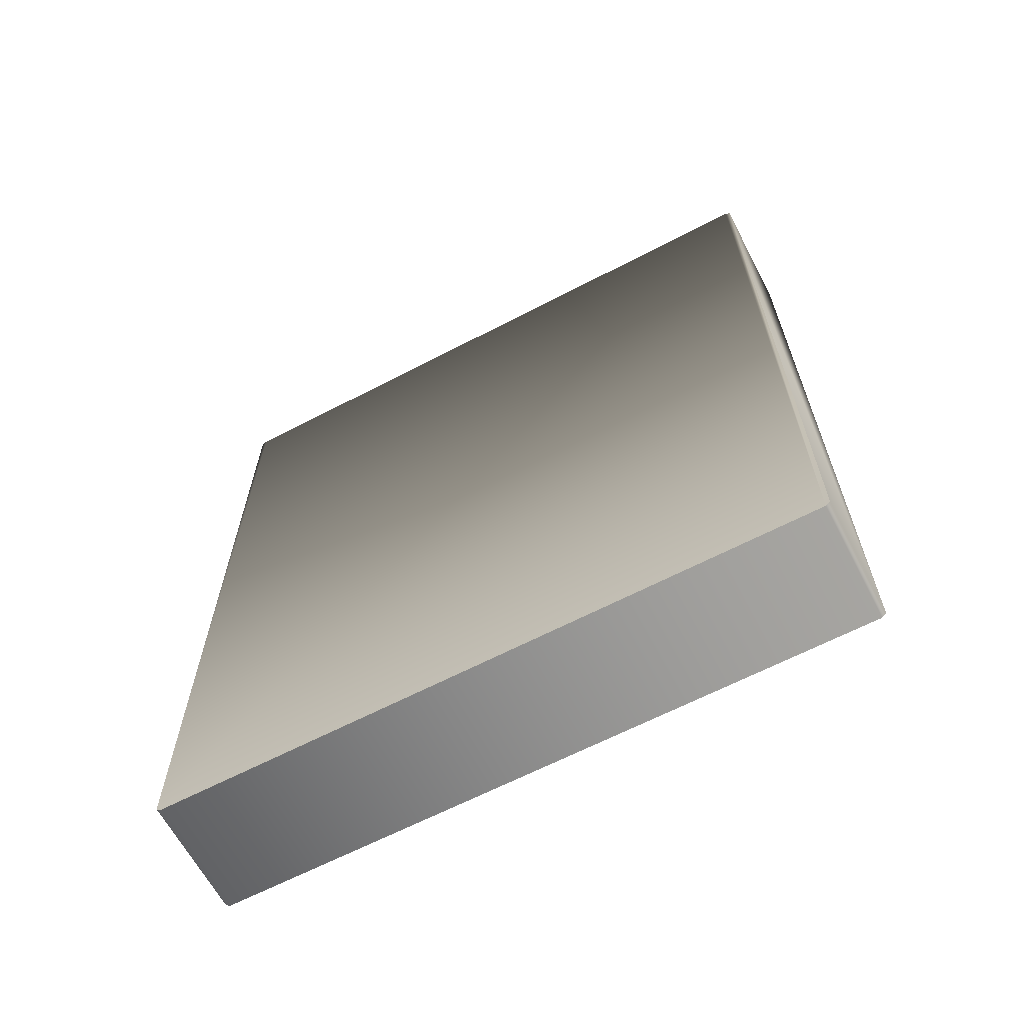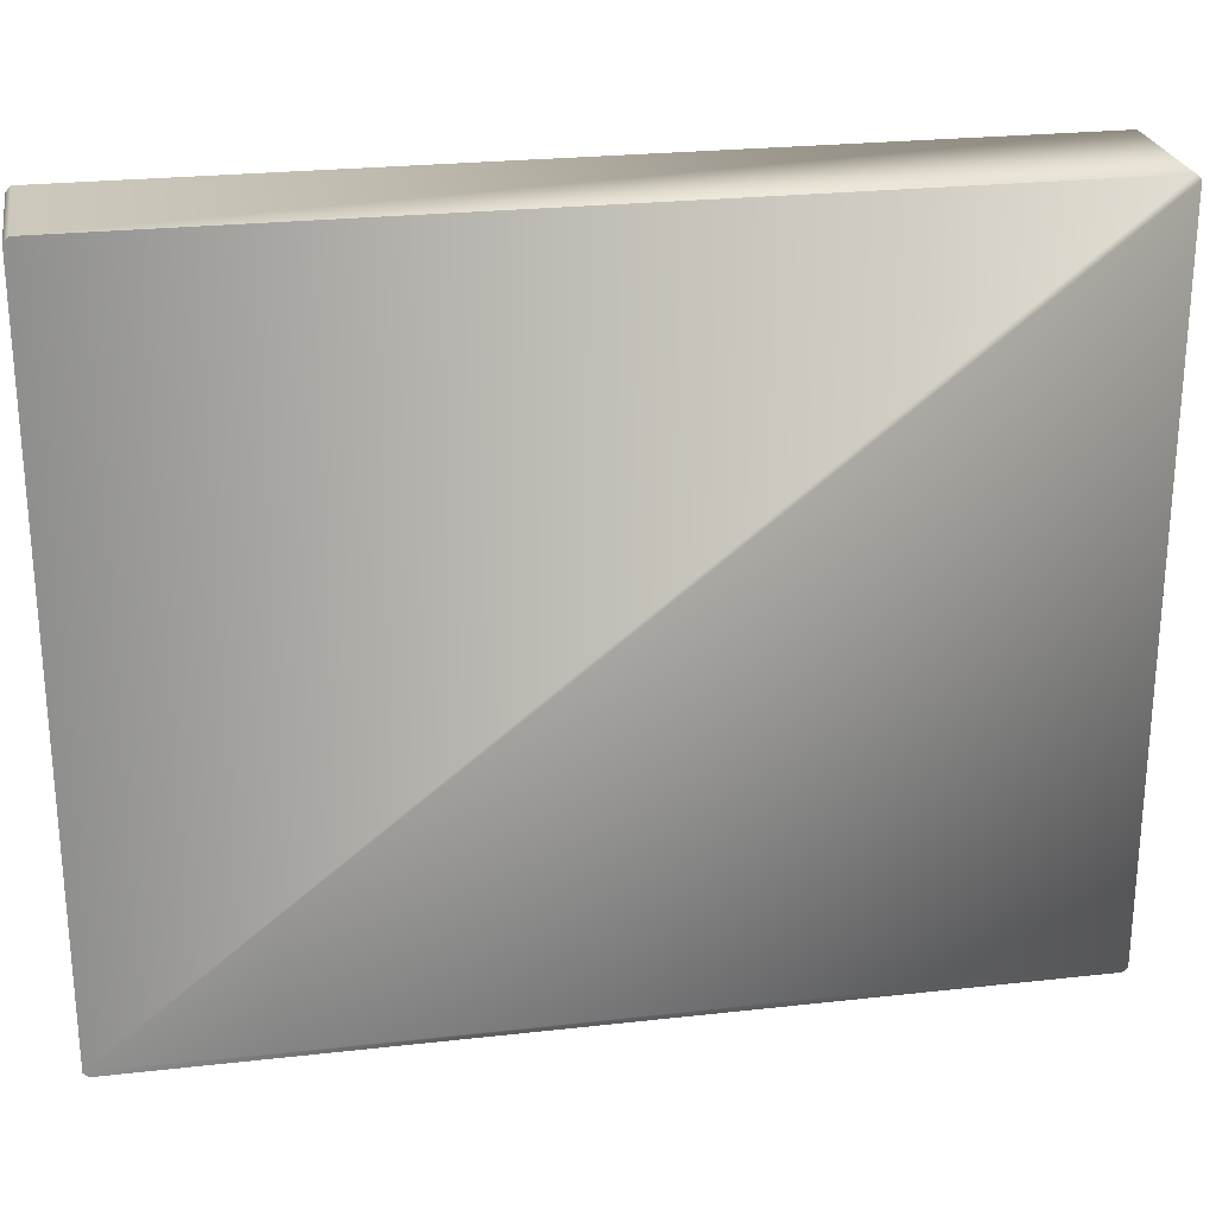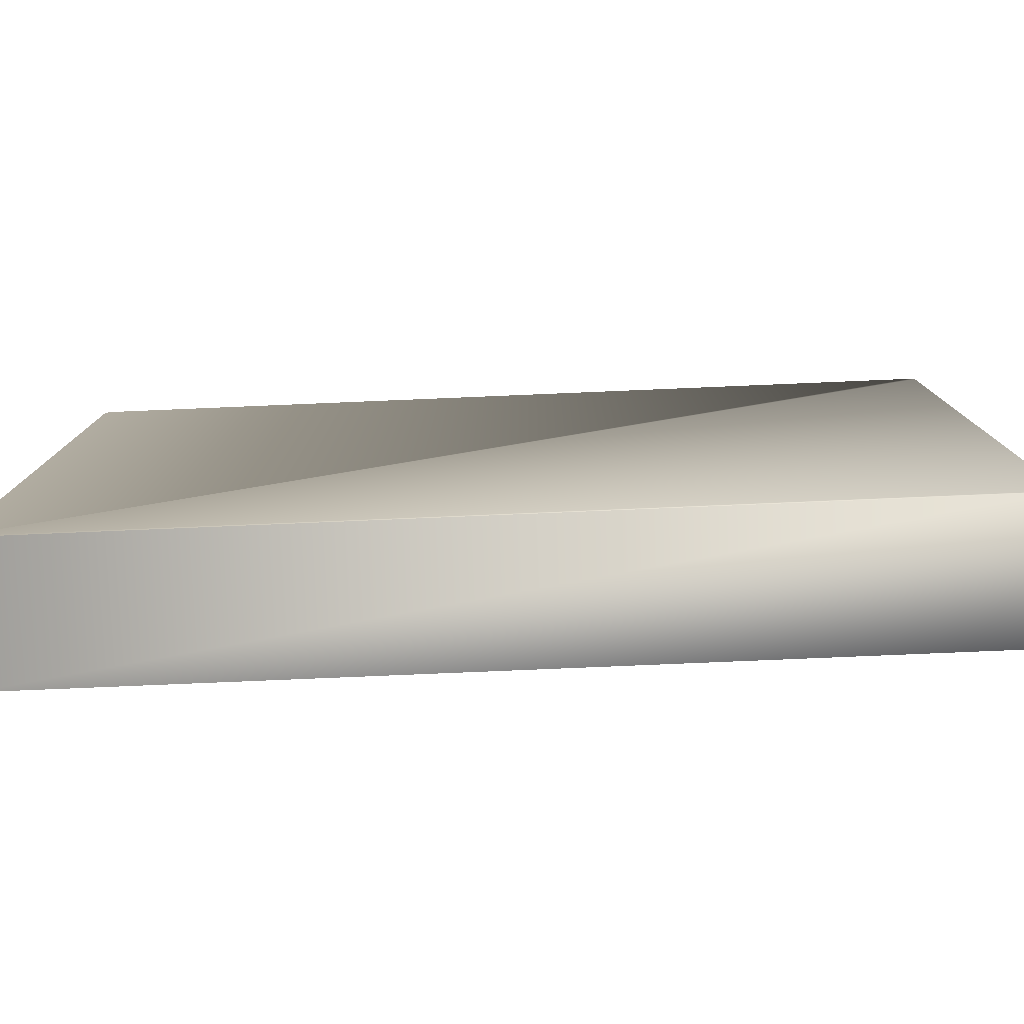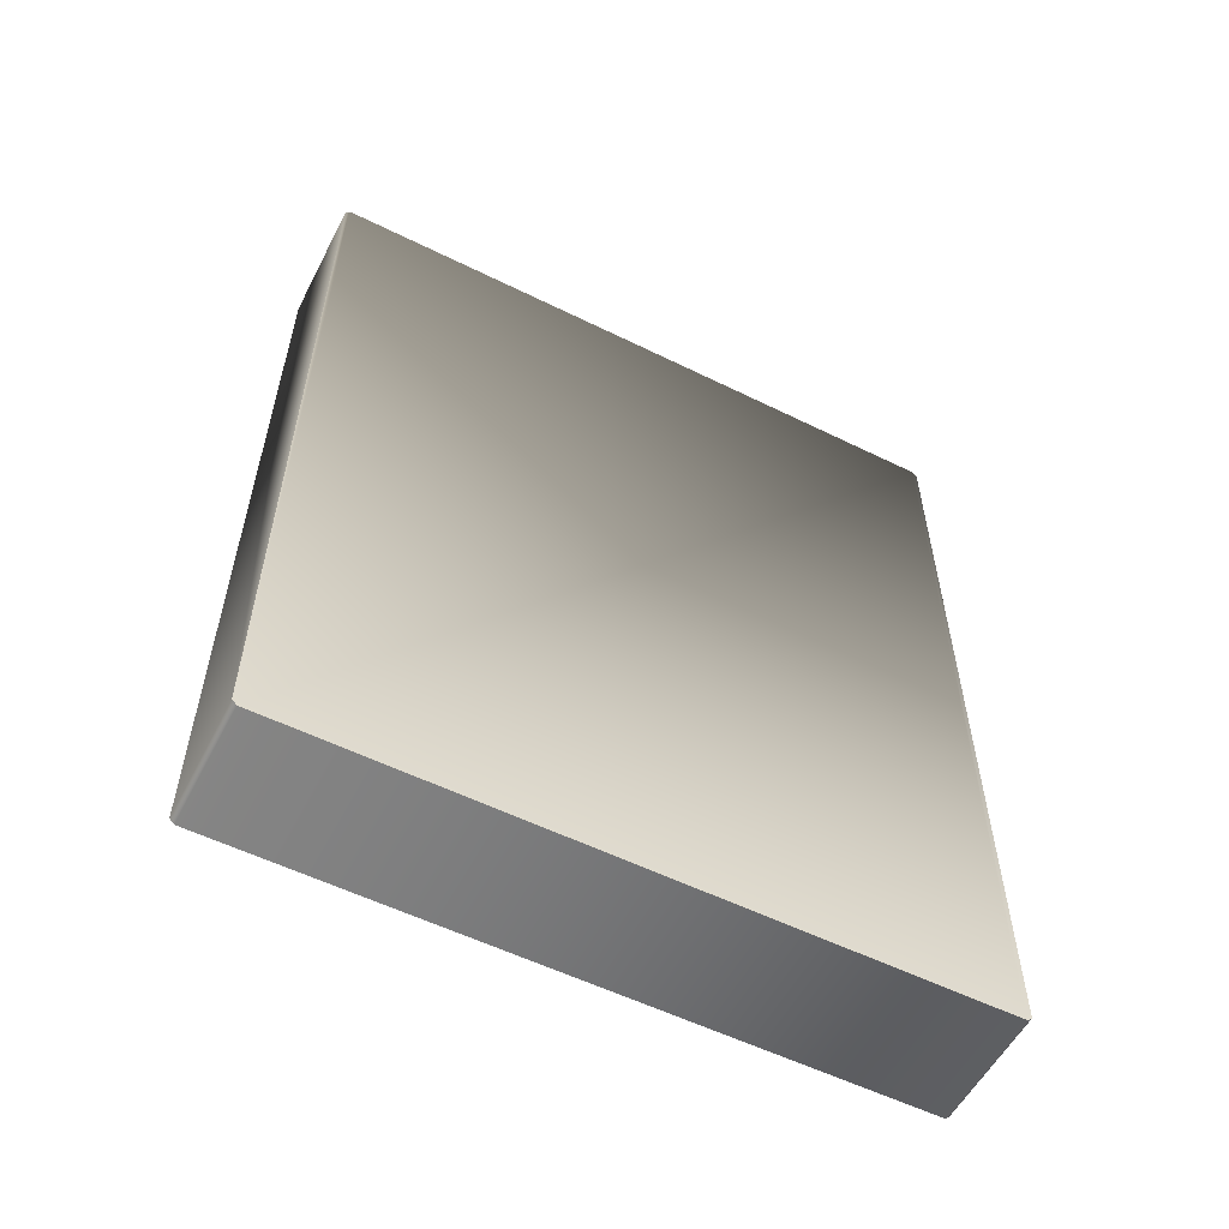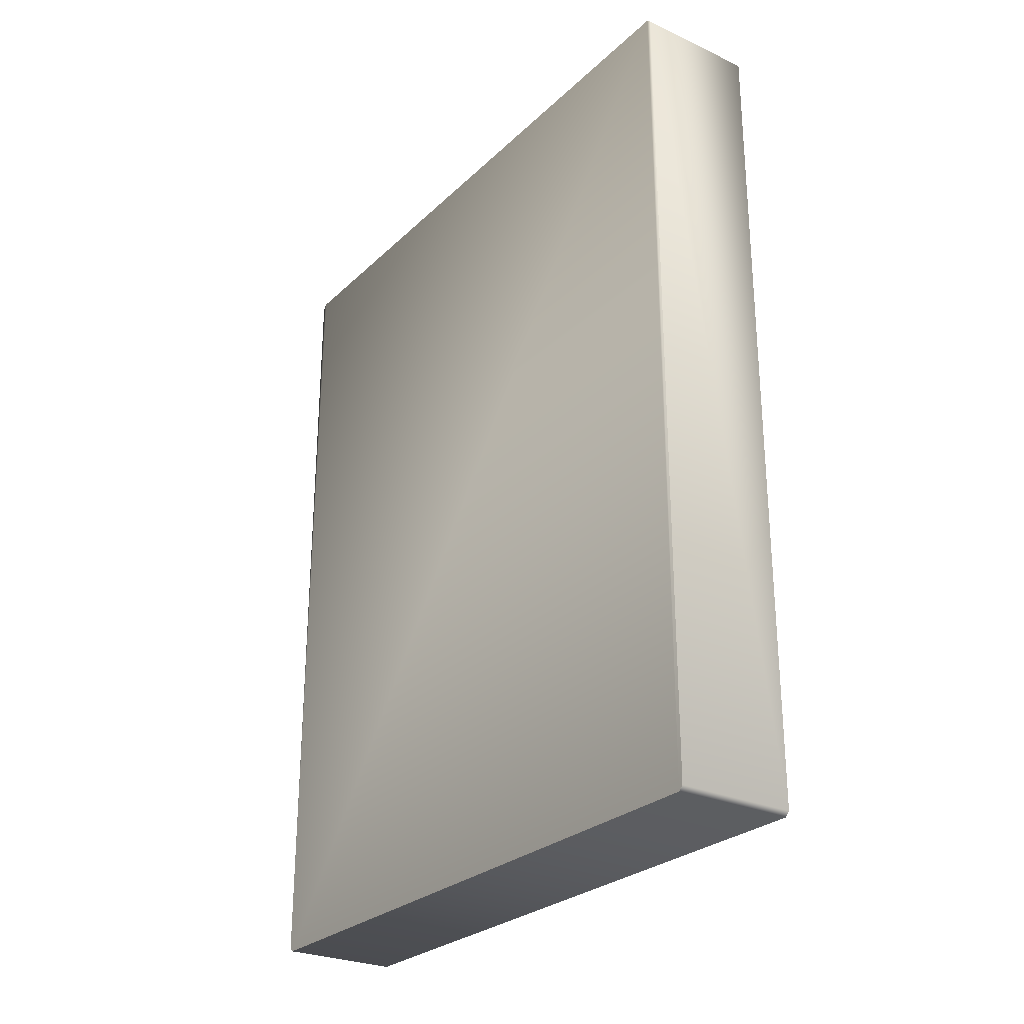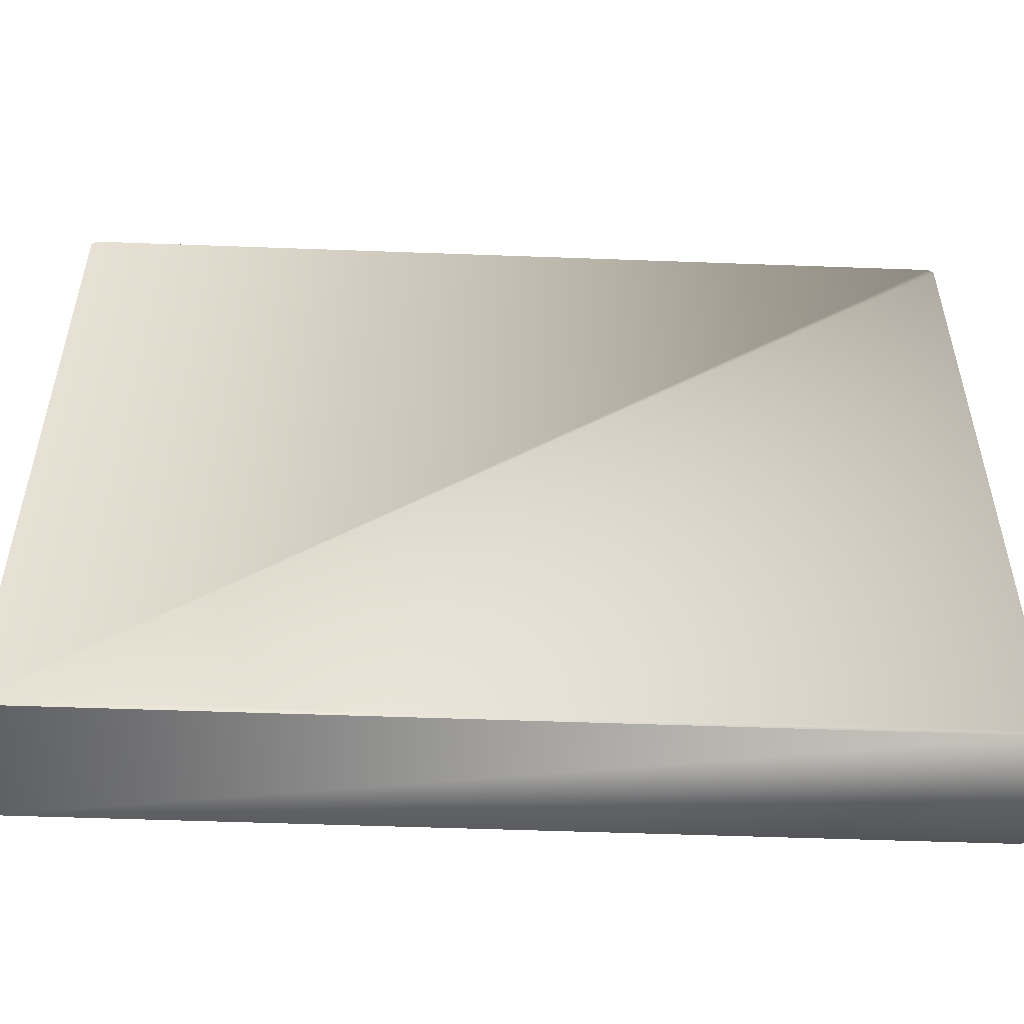
<metadata>
{"format":"obj","ext":"obj","renderer":"f3d","projection":"perspective","resolution":1024,"background":"white","views":[{"elev":-64.4,"azim":-62.3,"up":"+Y"},{"elev":25.0,"azim":79.7,"up":"+Z"},{"elev":-79.4,"azim":92.4,"up":"+Z"},{"elev":-56.1,"azim":-117.3,"up":"+Y"},{"elev":-27.0,"azim":-35.3,"up":"+Y"},{"elev":-51.5,"azim":87.7,"up":"+Z"}]}
</metadata>
<code>
o Cube
v -0.2167 -13.04 -5.2
v -0.2167 -12.97 -5.273
v -0.2167 -12.97 5.273
v -0.2167 -13.04 5.2
v -0.2167 0.1247 5.273
v -0.2167 0.1977 5.2
v -0.2167 0.1977 -5.2
v -0.2167 0.1247 -5.273
v 1.693 -12.97 -5.273
v 1.693 -13.04 -5.2
v 1.693 -13.04 5.2
v 1.693 -12.97 5.273
v 1.693 0.1247 5.273
v 1.693 0.1977 5.2
v 1.693 0.1977 -5.2
v 1.693 0.1247 -5.273
f 2 1 7 8
f 6 7 1 4
f 4 3 5 6
f 1 2 9 10
f 10 9 16 15 14 13 12 11
f 2 8 16 9
f 7 6 14 15
f 5 3 12 13
f 3 4 11 12
f 8 7 15 16
f 4 1 10 11
f 6 5 13 14

</code>
